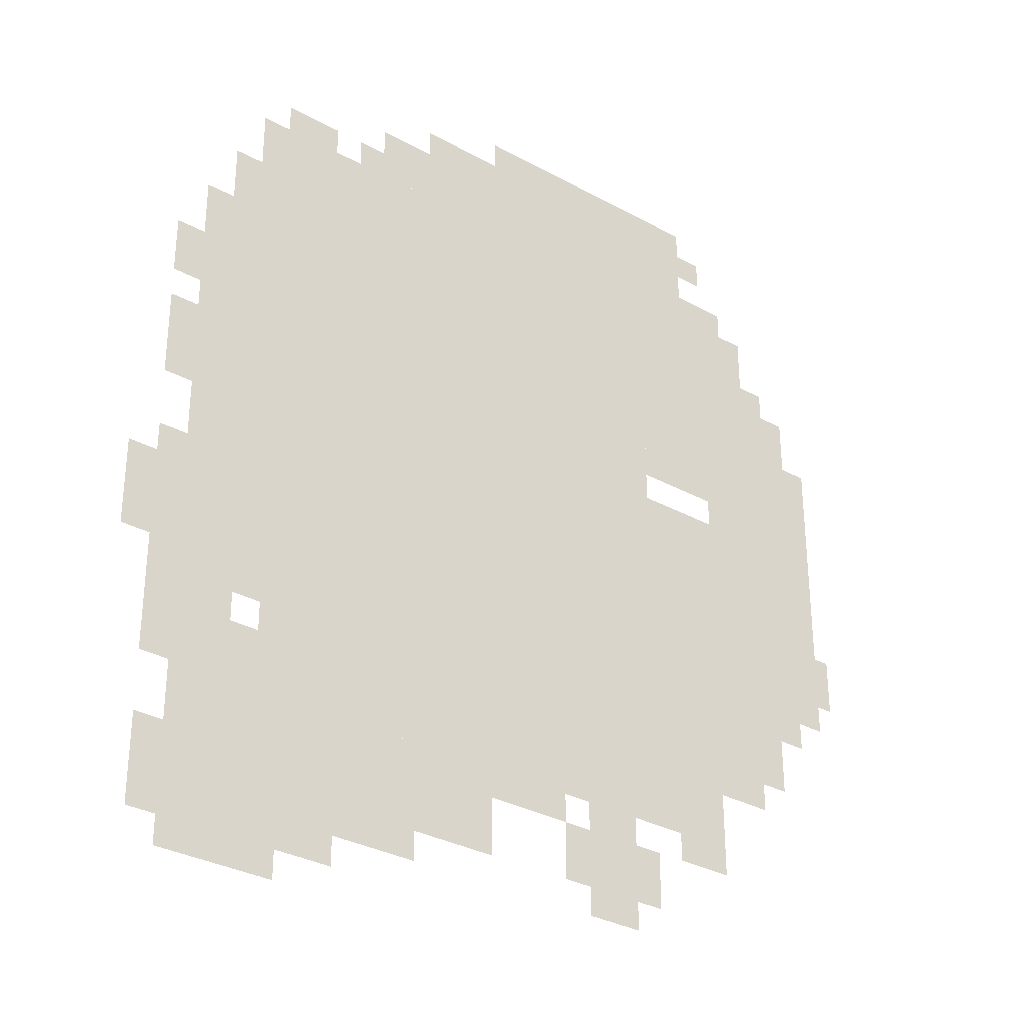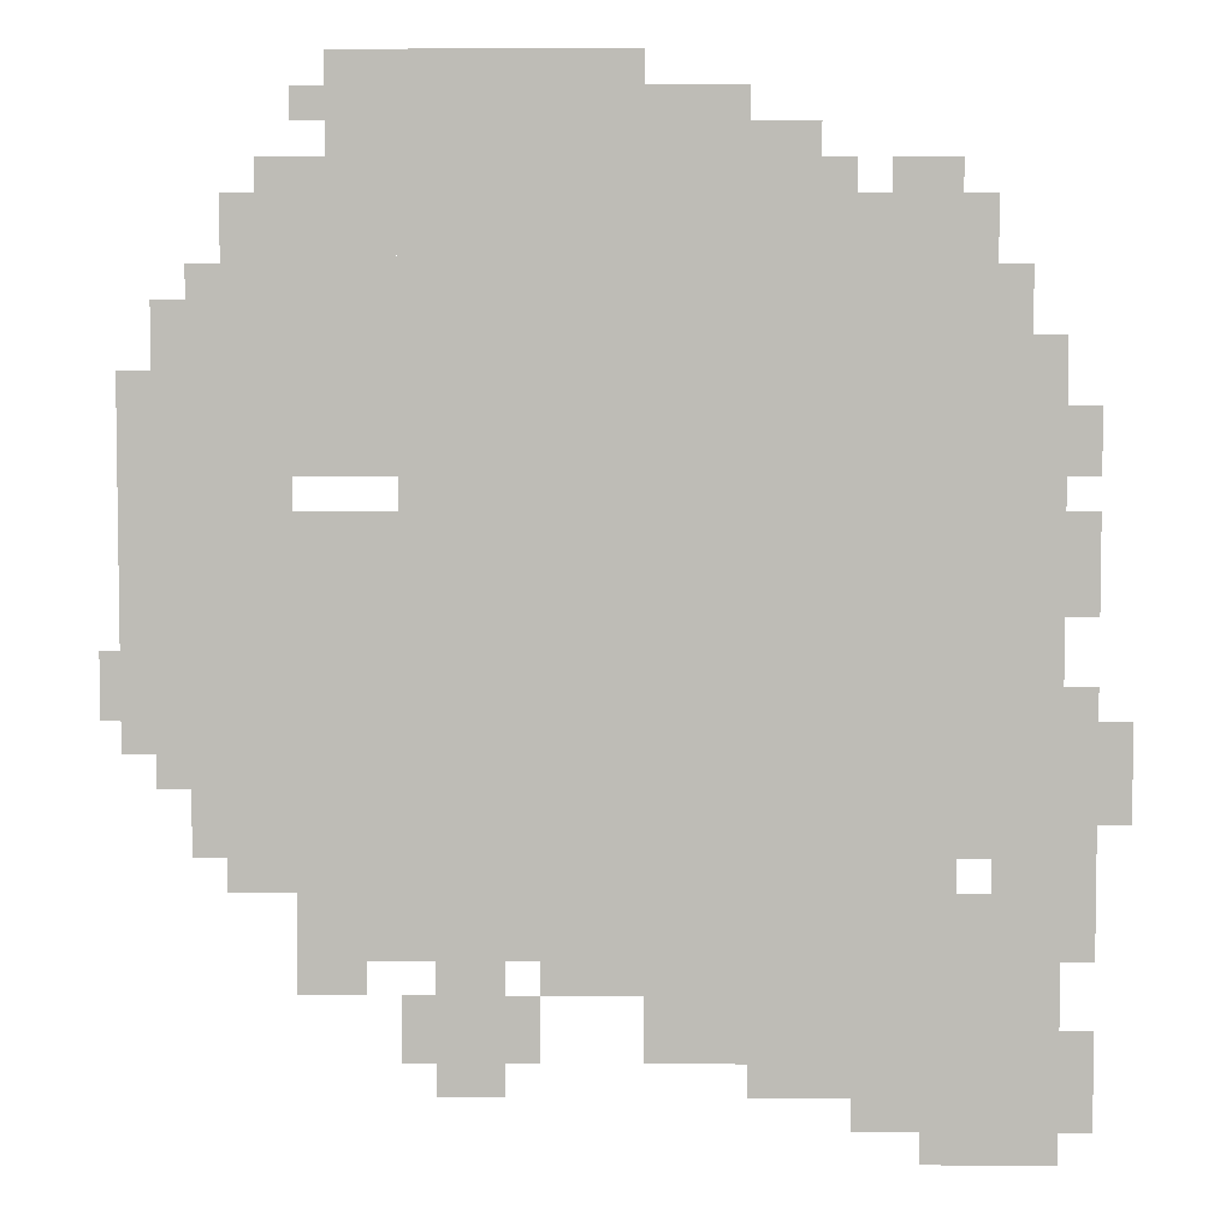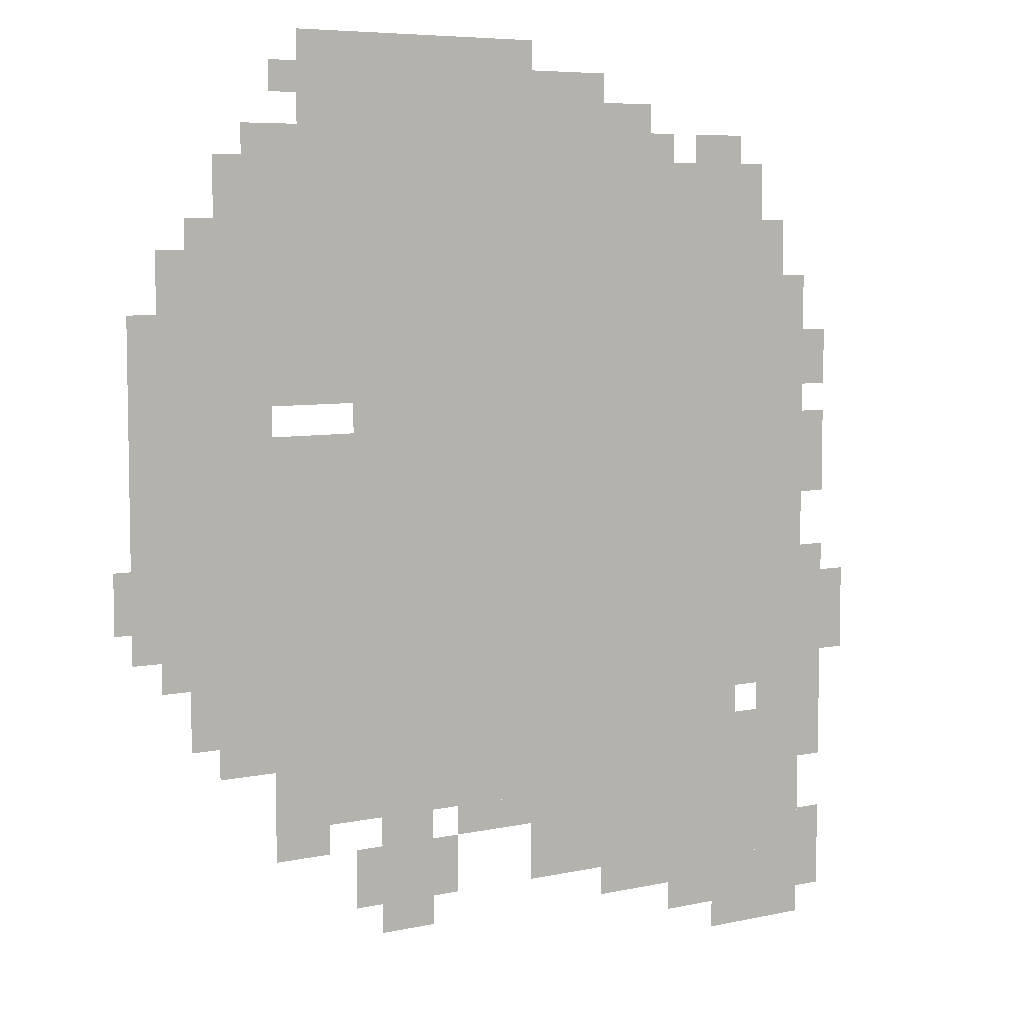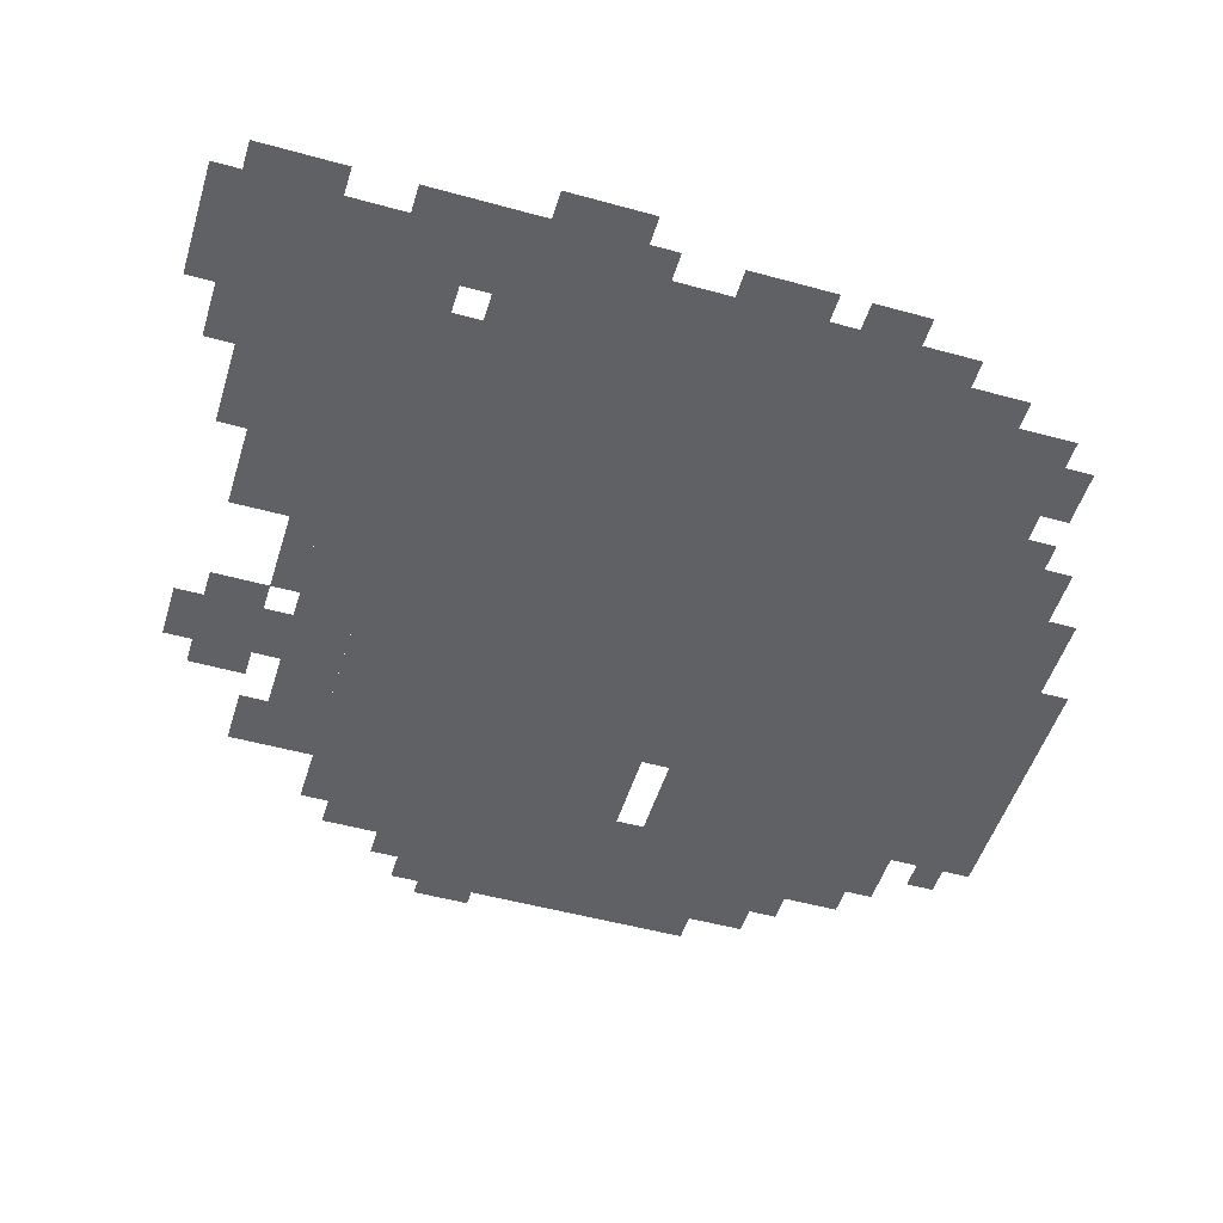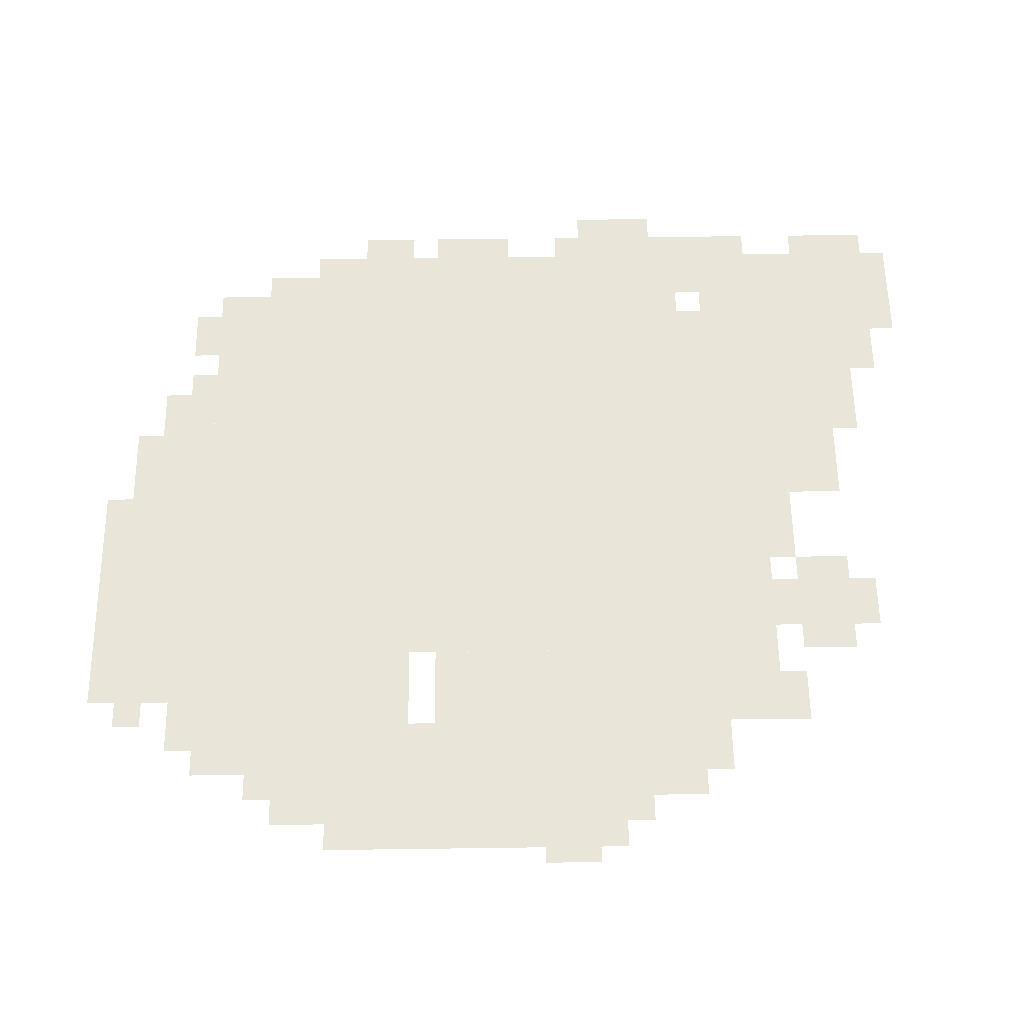
<metadata>
{"format":"obj","ext":"obj","renderer":"f3d","projection":"perspective","resolution":1024,"background":"white","views":[{"elev":-32.1,"azim":142.3,"up":"+Y"},{"elev":5.2,"azim":0.6,"up":"+Y"},{"elev":6.5,"azim":-33.0,"up":"+Y"},{"elev":-50.2,"azim":73.1,"up":"+Z"},{"elev":58.1,"azim":-90.8,"up":"+Z"}]}
</metadata>
<code>
g salatuojia_5-mesh
v -128 575 0
v -128 895 0
v -672 895 0
v -672 575 0
v -128 287 0
v -128 575 0
v -672 575 0
v -672 287 0
v -448 895 0
v -448 1023 0
v -736 1023 0
v -736 895 0
v -768 351 0
v -768 575 0
v -896 575 0
v -896 351 0
v -768 575 0
v -768 799 0
v -896 799 0
v -896 575 0
v -64 383 0
v -64 767 0
v -128 767 0
v -128 383 0
v -64 0 0
v -64 383 0
v -128 383 0
v -128 0 0
v -448 191 0
v -448 255 0
v -768 255 0
v -768 191 0
v -128 191 0
v -128 255 0
v -448 255 0
v -448 191 0
v -672 415 0
v -672 607 0
v -768 607 0
v -768 415 0
v -672 255 0
v -672 415 0
v -768 415 0
v -768 255 0
v -672 639 0
v -672 767 0
v -768 767 0
v -768 639 0
v -672 767 0
v -672 895 0
v -768 895 0
v -768 767 0
v -288 95 0
v -288 159 0
v -448 159 0
v -448 95 0
v -128 95 0
v -128 159 0
v -288 159 0
v -288 95 0
v -576 63 0
v -576 191 0
v -640 191 0
v -640 63 0
v -416 255 0
v -416 287 0
v -672 287 0
v -672 255 0
v -160 255 0
v -160 287 0
v -416 287 0
v -416 255 0
v -128 159 0
v -128 191 0
v -352 191 0
v -352 159 0
v -768 255 0
v -768 351 0
v -832 351 0
v -832 255 0
v -768 799 0
v -768 895 0
v -832 895 0
v -832 799 0
v -288 895 0
v -288 959 0
v -384 959 0
v -384 895 0
v -352 159 0
v -352 191 0
v -544 191 0
v -544 159 0
v -896 543 0
v -896 735 0
v -928 735 0
v -928 543 0
v -896 383 0
v -896 543 0
v -928 543 0
v -928 383 0
v -128 0 0
v -128 63 0
v -192 63 0
v -192 0 0
v -32 319 0
v -32 447 0
v -64 447 0
v -64 319 0
v -32 191 0
v -32 319 0
v -64 319 0
v -64 191 0
v -384 895 0
v -384 959 0
v -448 959 0
v -448 895 0
v -128 63 0
v -128 95 0
v -256 95 0
v -256 63 0
v -256 63 0
v -256 95 0
v -352 95 0
v -352 63 0
v -96 767 0
v -96 831 0
v -128 831 0
v -128 767 0
v -32 639 0
v -32 703 0
v -64 703 0
v -64 639 0
v -160 895 0
v -160 927 0
v -224 927 0
v -224 895 0
v -736 895 0
v -736 927 0
v -800 927 0
v -800 895 0
v -704 159 0
v -704 191 0
v -768 191 0
v -768 159 0
v -544 95 0
v -544 159 0
v -576 159 0
v -576 95 0
v -928 415 0
v -928 479 0
v -947 479 0
v -947 415 0
v -832 287 0
v -832 351 0
v -864 351 0
v -864 287 0
v -352 959 0
v -352 991 0
v -416 991 0
v -416 959 0
v -32 543 0
v -32 607 0
v -64 607 0
v -64 543 0
v -640 95 0
v -640 159 0
v -672 159 0
v -672 95 0
v 0 351 0
v 0 415 0
v -32 415 0
v -32 351 0
v -192 31 0
v -192 63 0
v -256 63 0
v -256 31 0
v -32 63 0
v -32 127 0
v -64 127 0
v -64 63 0
v -832 799 0
v -832 831 0
v -864 831 0
v -864 799 0
v -736 959 0
v -736 991 0
v -768 991 0
v -768 959 0
v -256 895 0
v -256 927 0
v -288 927 0
v -288 895 0
v -32 511 0
v -32 543 0
v -64 543 0
v -64 511 0
v -416 959 0
v -416 991 0
v -448 991 0
v -448 959 0
v -32 31 0
v -32 63 0
v -64 63 0
v -64 31 0
v 0 319 0
v 0 351 0
v -32 351 0
v -32 319 0
g salatuojia_5-mesh_0
f 3 2 1
f 1 4 3
f 7 6 5
f 5 8 7
f 11 10 9
f 9 12 11
f 15 14 13
f 13 16 15
f 19 18 17
f 17 20 19
f 23 22 21
f 21 24 23
f 27 26 25
f 25 28 27
f 31 30 29
f 29 32 31
f 35 34 33
f 33 36 35
f 39 38 37
f 37 40 39
f 43 42 41
f 41 44 43
f 47 46 45
f 45 48 47
f 51 50 49
f 49 52 51
f 55 54 53
f 53 56 55
f 59 58 57
f 57 60 59
f 63 62 61
f 61 64 63
f 67 66 65
f 65 68 67
f 71 70 69
f 69 72 71
f 75 74 73
f 73 76 75
f 79 78 77
f 77 80 79
f 83 82 81
f 81 84 83
f 87 86 85
f 85 88 87
f 91 90 89
f 89 92 91
f 95 94 93
f 93 96 95
f 99 98 97
f 97 100 99
f 103 102 101
f 101 104 103
f 107 106 105
f 105 108 107
f 111 110 109
f 109 112 111
f 115 114 113
f 113 116 115
f 119 118 117
f 117 120 119
f 123 122 121
f 121 124 123
f 127 126 125
f 125 128 127
f 131 130 129
f 129 132 131
f 135 134 133
f 133 136 135
f 139 138 137
f 137 140 139
f 143 142 141
f 141 144 143
f 147 146 145
f 145 148 147
f 151 150 149
f 149 152 151
f 155 154 153
f 153 156 155
f 159 158 157
f 157 160 159
f 163 162 161
f 161 164 163
f 167 166 165
f 165 168 167
f 171 170 169
f 169 172 171
f 175 174 173
f 173 176 175
f 179 178 177
f 177 180 179
f 183 182 181
f 181 184 183
f 187 186 185
f 185 188 187
f 191 190 189
f 189 192 191
f 195 194 193
f 193 196 195
f 199 198 197
f 197 200 199
f 203 202 201
f 201 204 203
f 207 206 205
f 205 208 207

</code>
